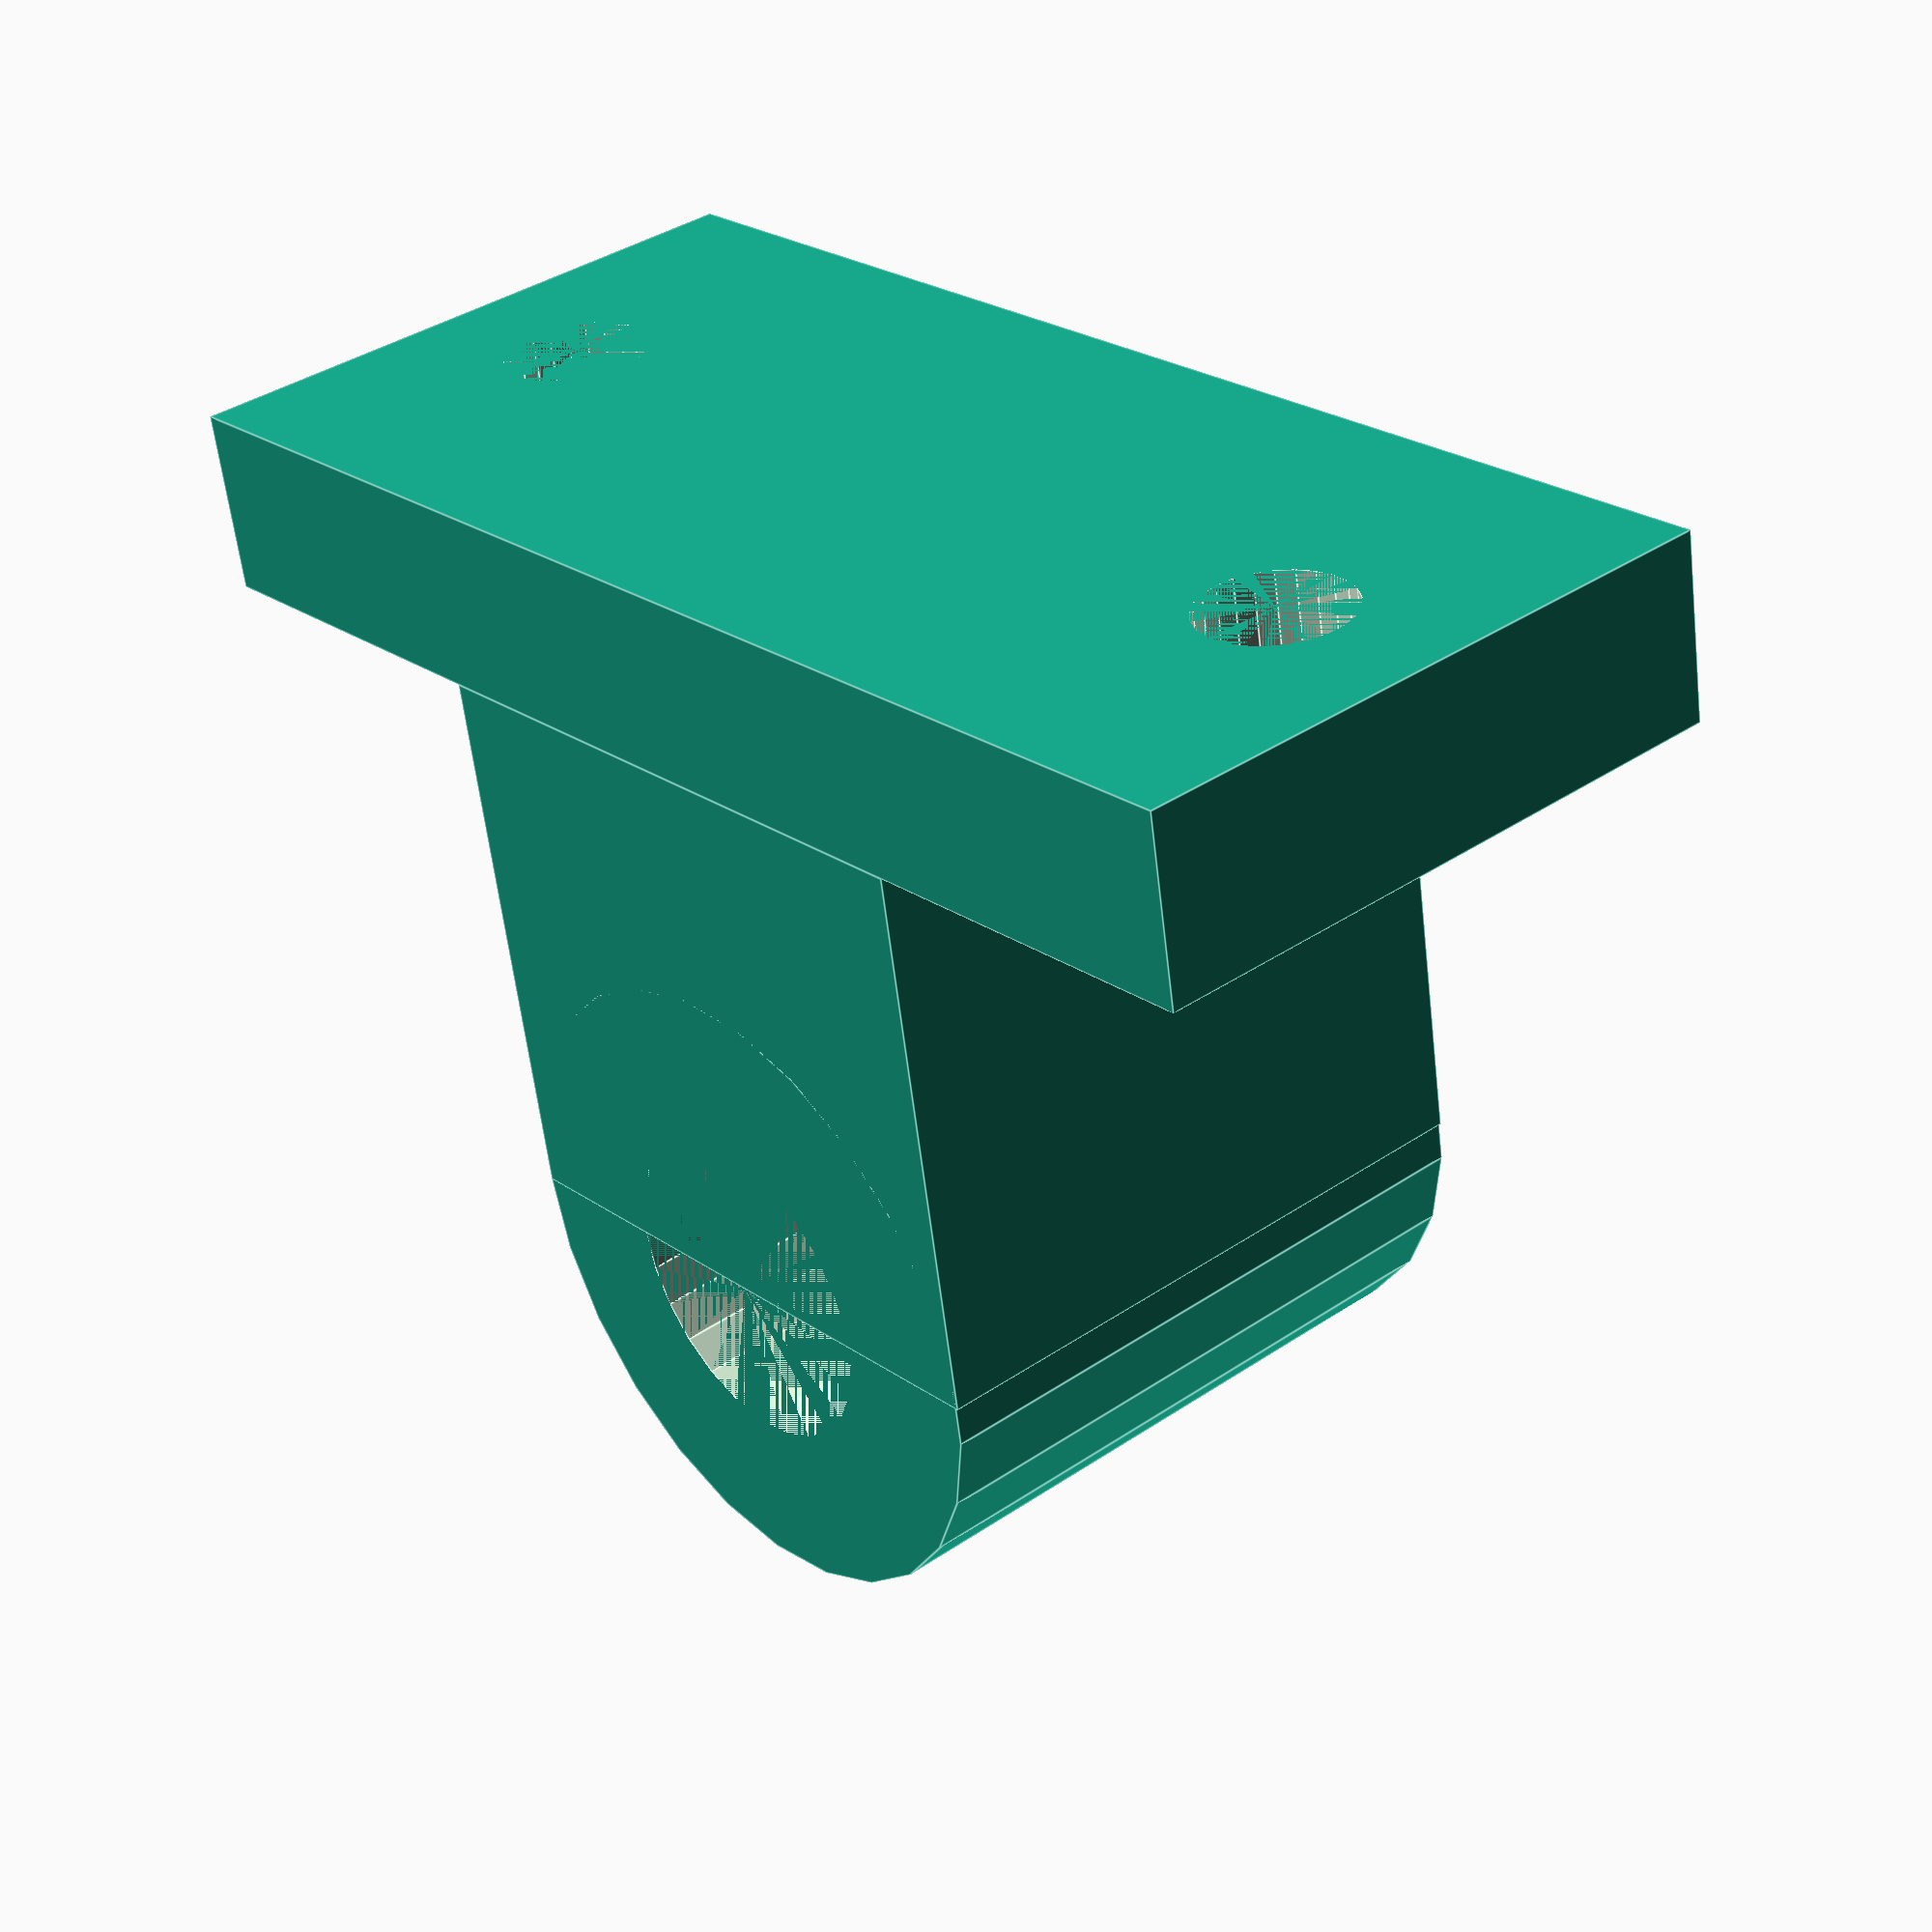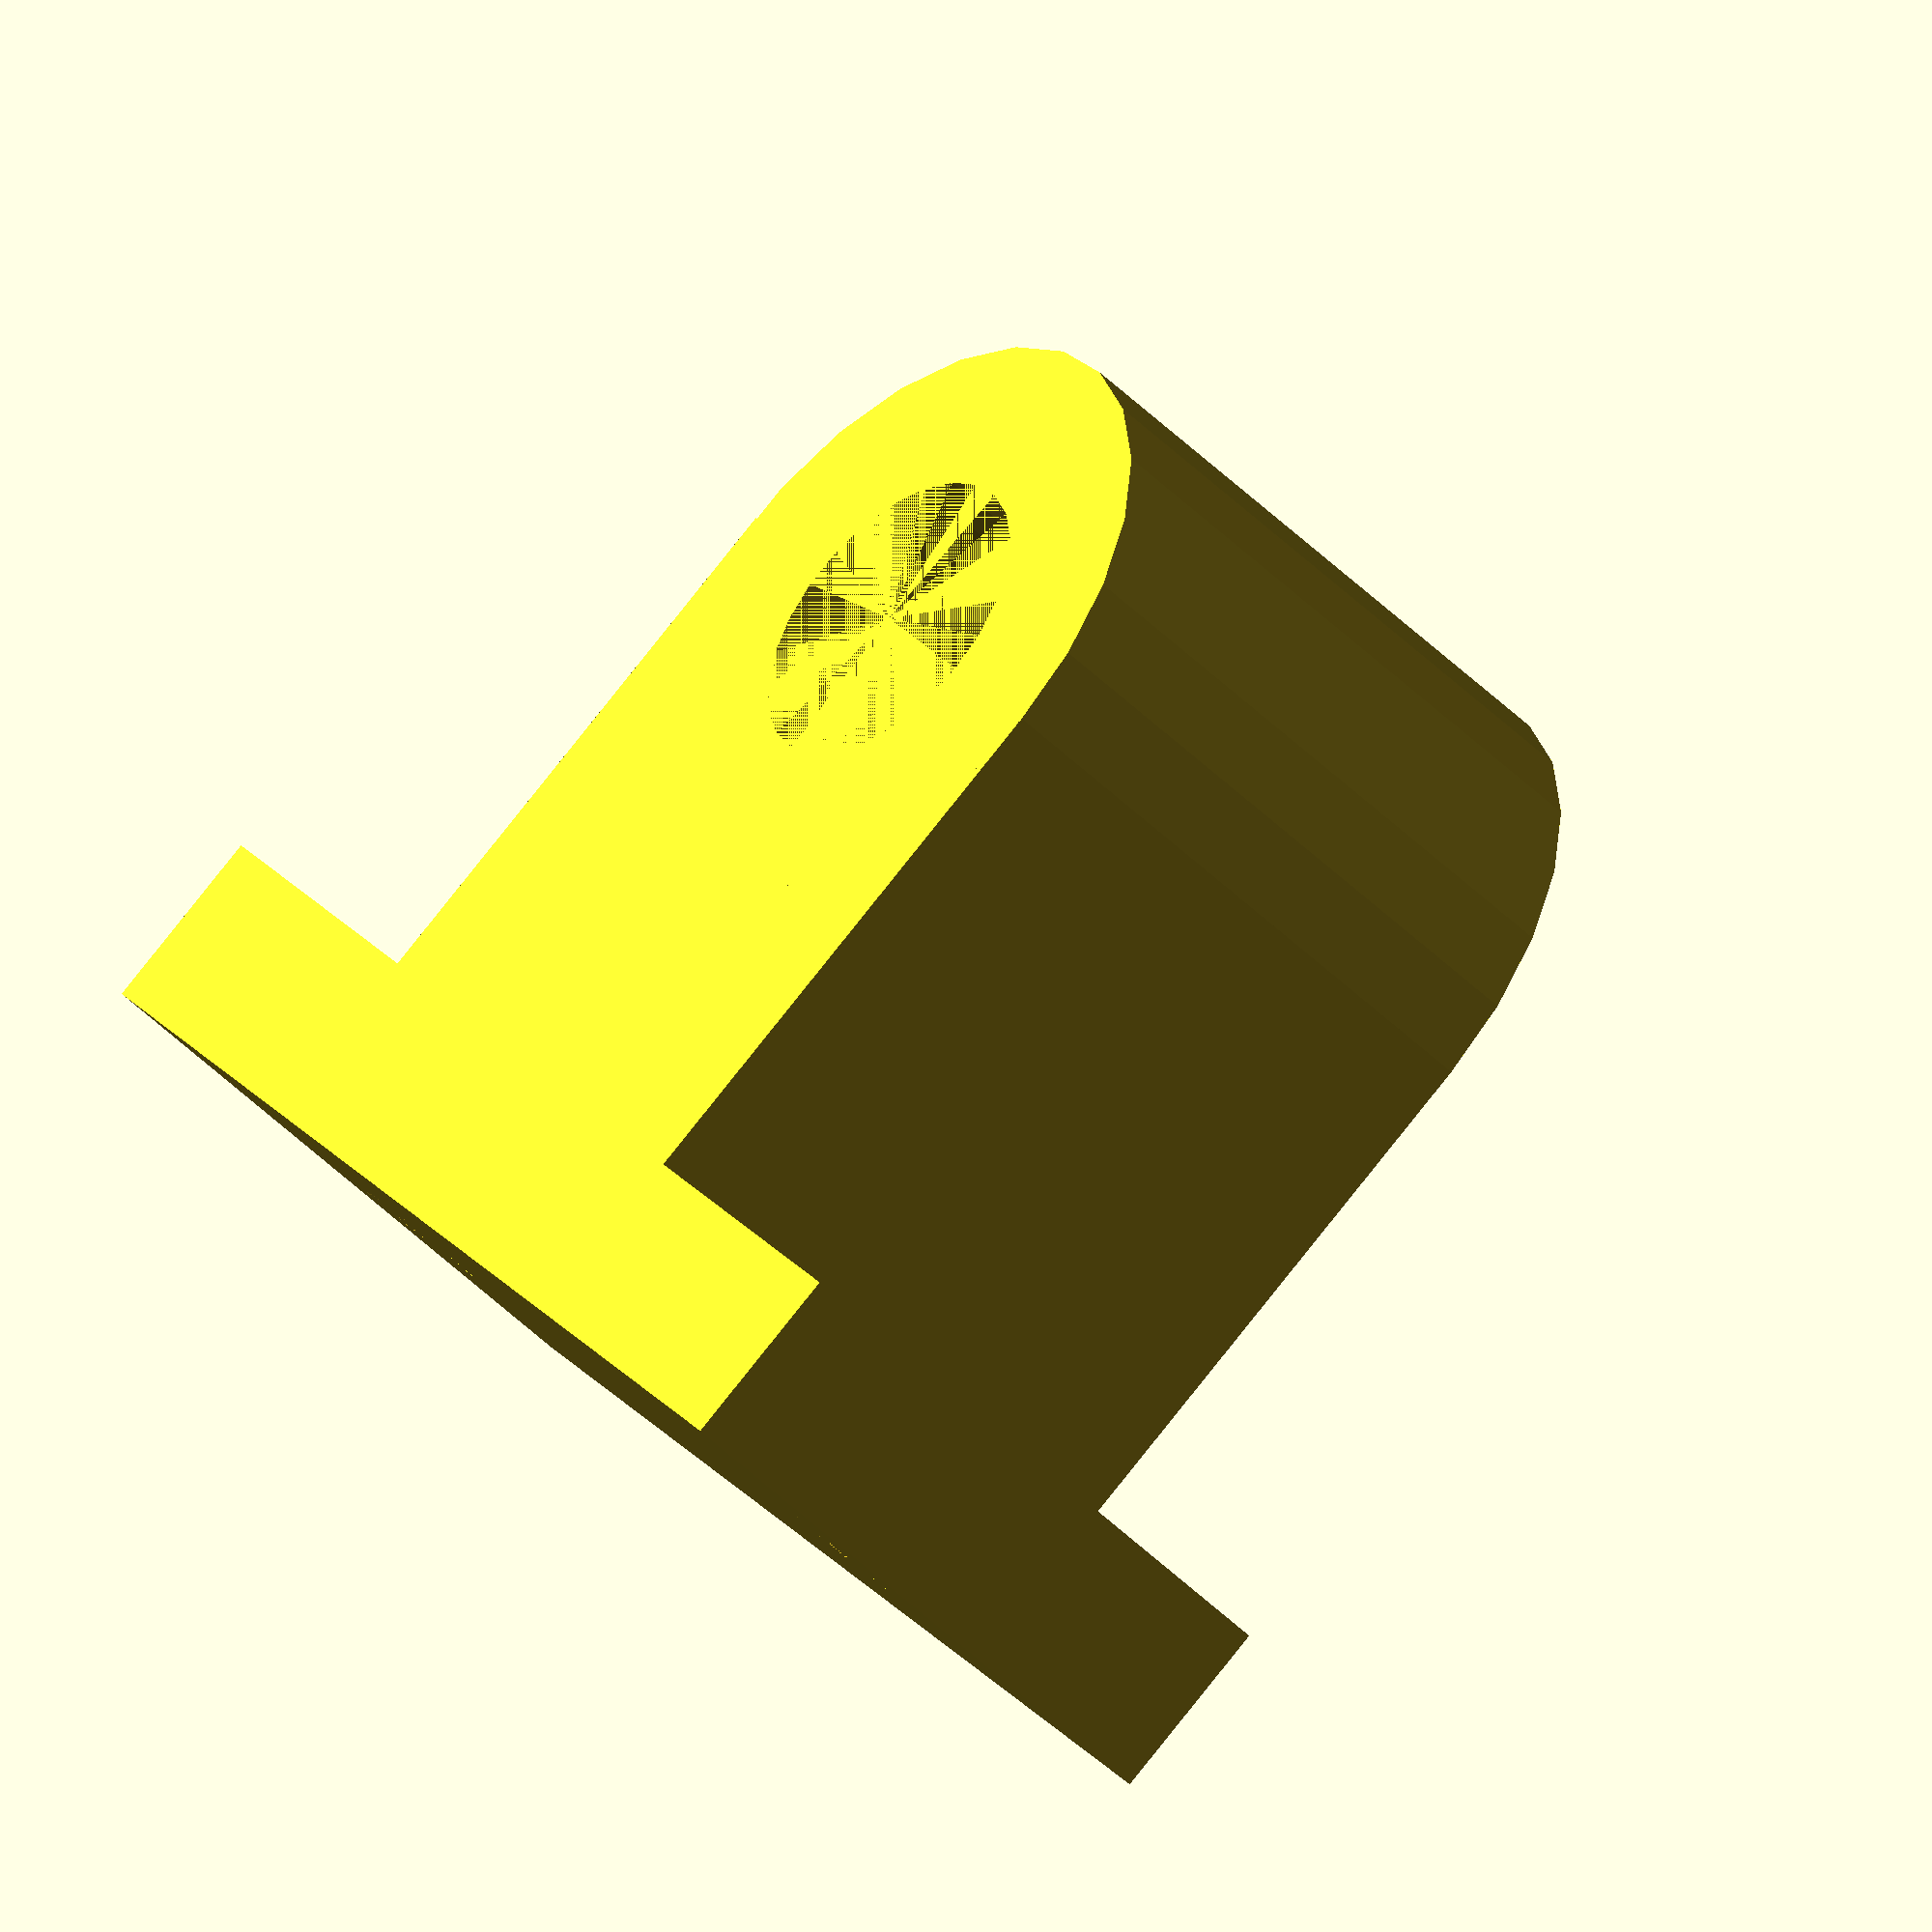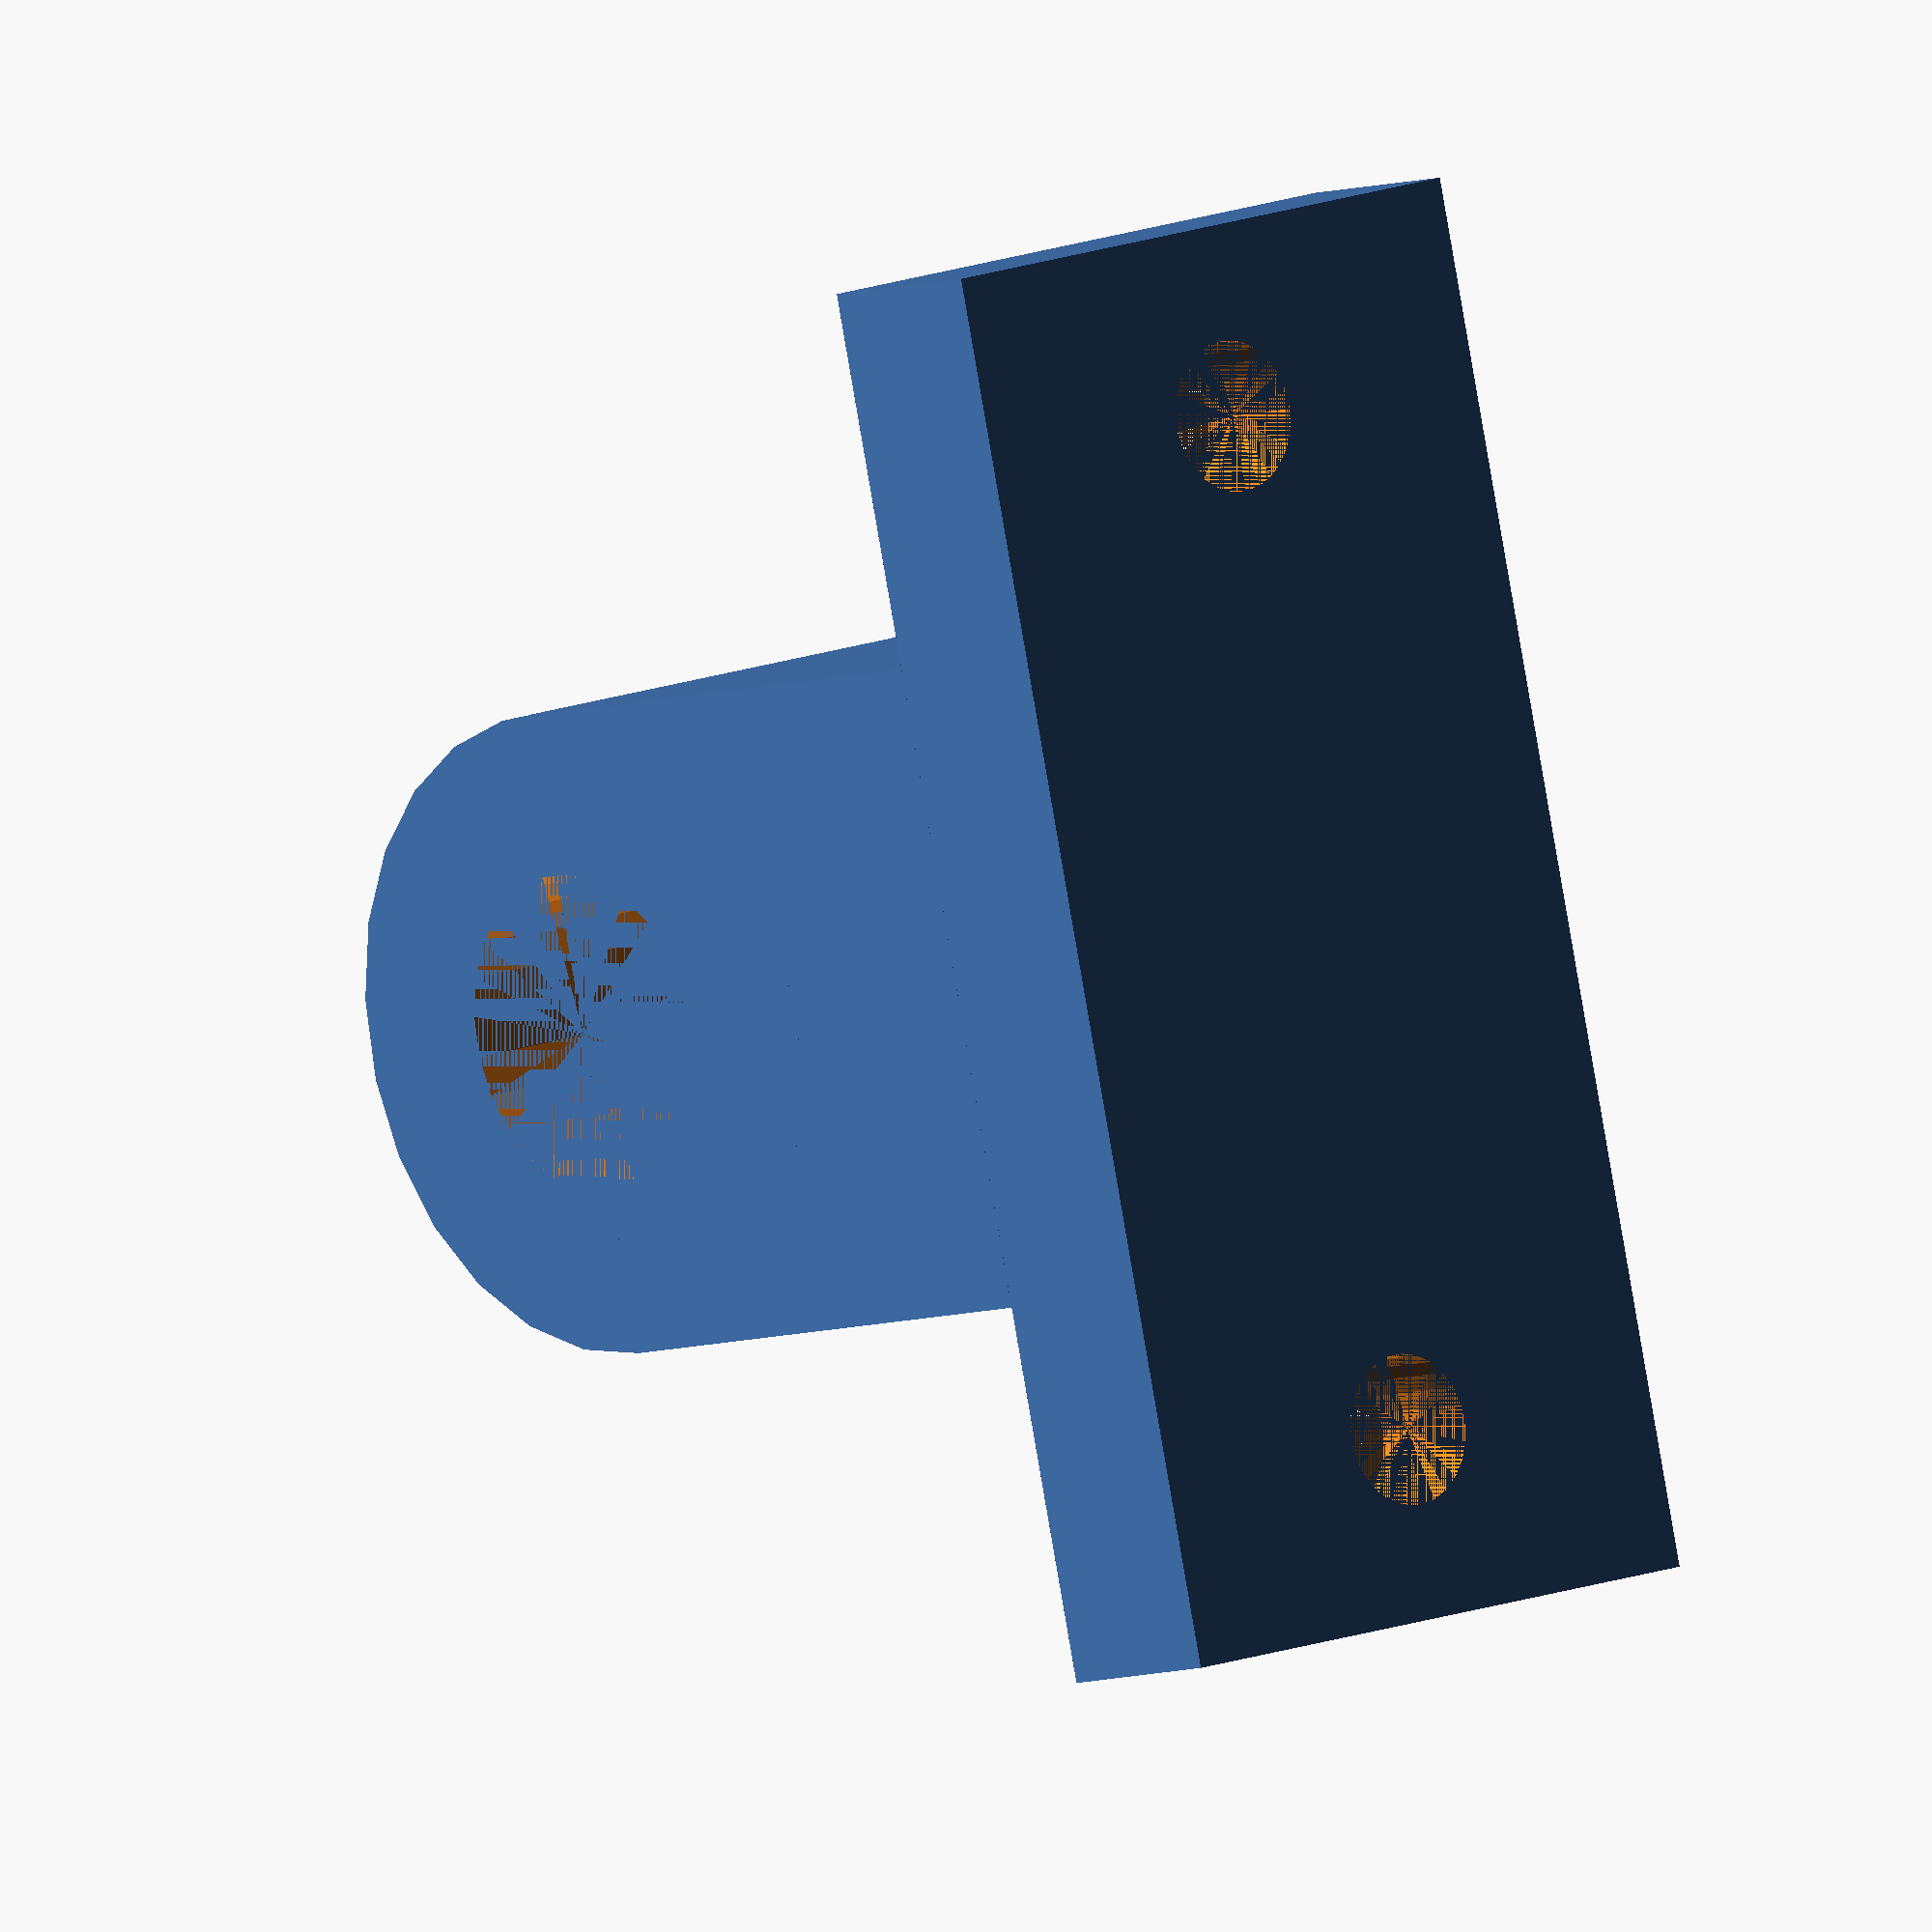
<openscad>
$fn = 25;

stud_clear_dia = 8.5;
washer_dia = 17;
thk = washer_dia;
flange_width = 10;
base_width = 17+flange_width*2;
base_hole_centres = base_width - flange_width;
base_depth = 5;
screw_hole_dia = 4;
csk_depth = 4;
csk_dia = 7;
centre_height = 20;

module csk_screw_hole(screw_dia, screw_depth, csk_dia, csk_depth)
{
    translate([0,0,-screw_depth])
        cylinder(d=screw_dia,h=screw_depth);
    
    translate([0,0,-csk_depth])
//        cylinder(d1=screw_dia,d2=csk_dia,csk_depth);
        cylinder(d1=0,d2=csk_dia,csk_depth);
}

//base solid
difference()
{
    union()
    {
        //vertical cylinder
        cylinder(d=washer_dia,h=thk);
        
        //middle block
        translate([-washer_dia/2,0,0])
            cube([washer_dia,centre_height-base_depth,washer_dia]);
        
        //base block
        translate([-base_width/2,centre_height-base_depth,0])
            cube([base_width,base_depth,thk]);
       
    }

//stud bar hole
cylinder(d=stud_clear_dia,h=thk);
    
        //screw hole and countersink
    rotate([90,0,0])
    {
    translate([base_hole_centres/2,thk/2,-(centre_height-base_depth)])
        csk_screw_hole(screw_hole_dia,base_depth,csk_dia,csk_depth);
    translate([-base_hole_centres/2,thk/2,-(centre_height-base_depth)])
        csk_screw_hole(screw_hole_dia,base_depth,csk_dia,csk_depth);
    }
    
}

    
</openscad>
<views>
elev=322.8 azim=10.3 roll=228.8 proj=p view=edges
elev=46.7 azim=123.2 roll=221.5 proj=o view=solid
elev=346.6 azim=75.4 roll=47.6 proj=o view=solid
</views>
